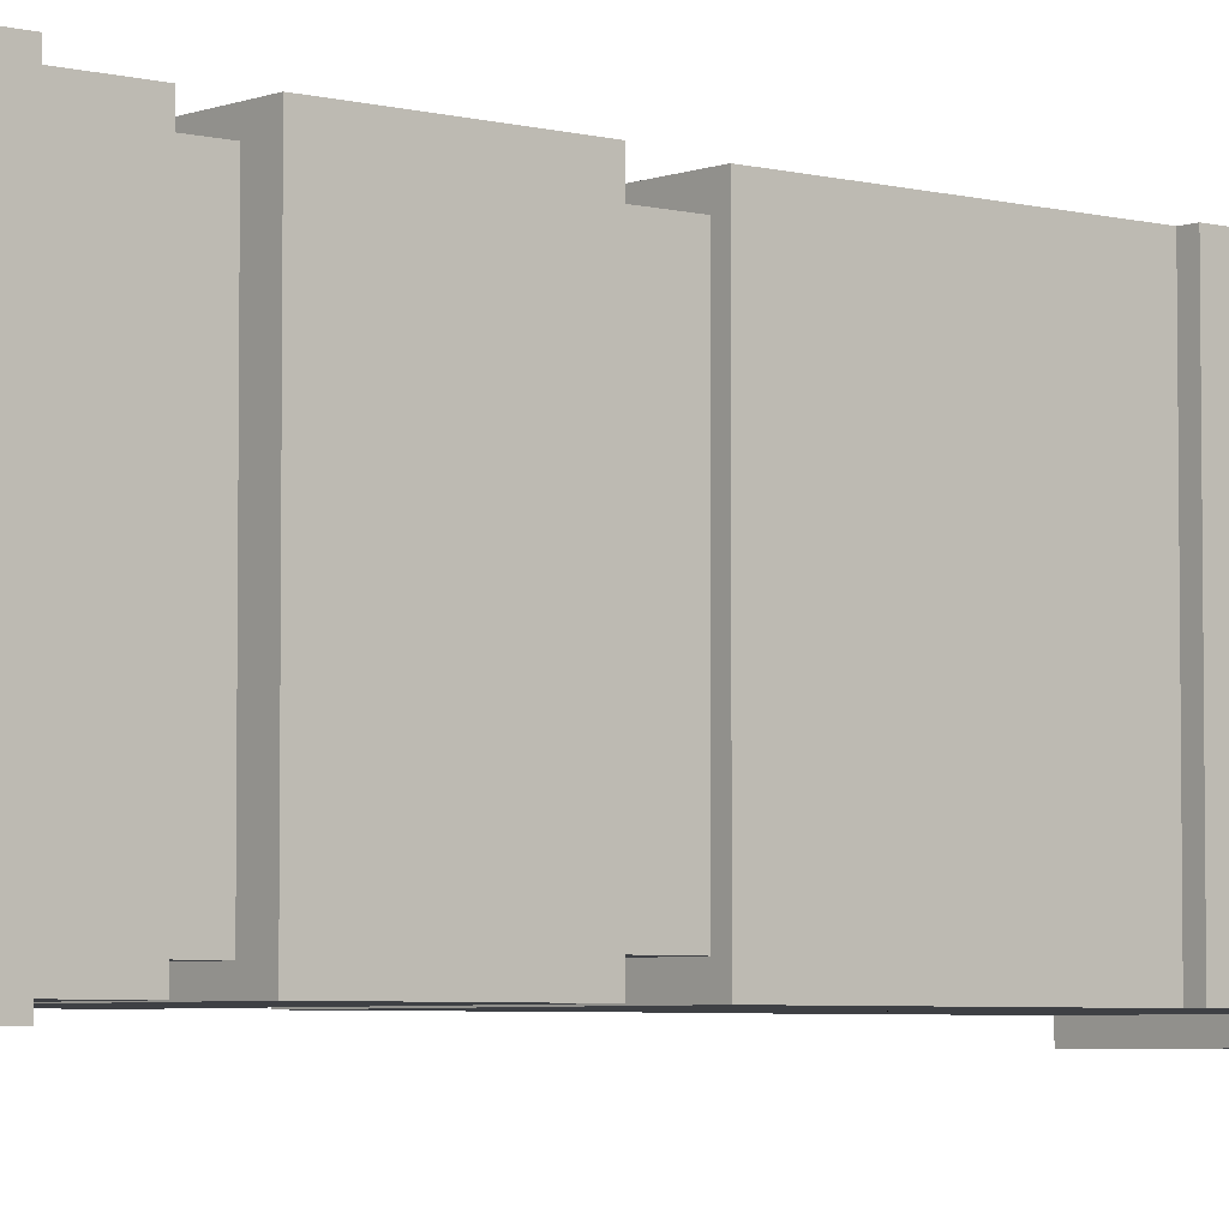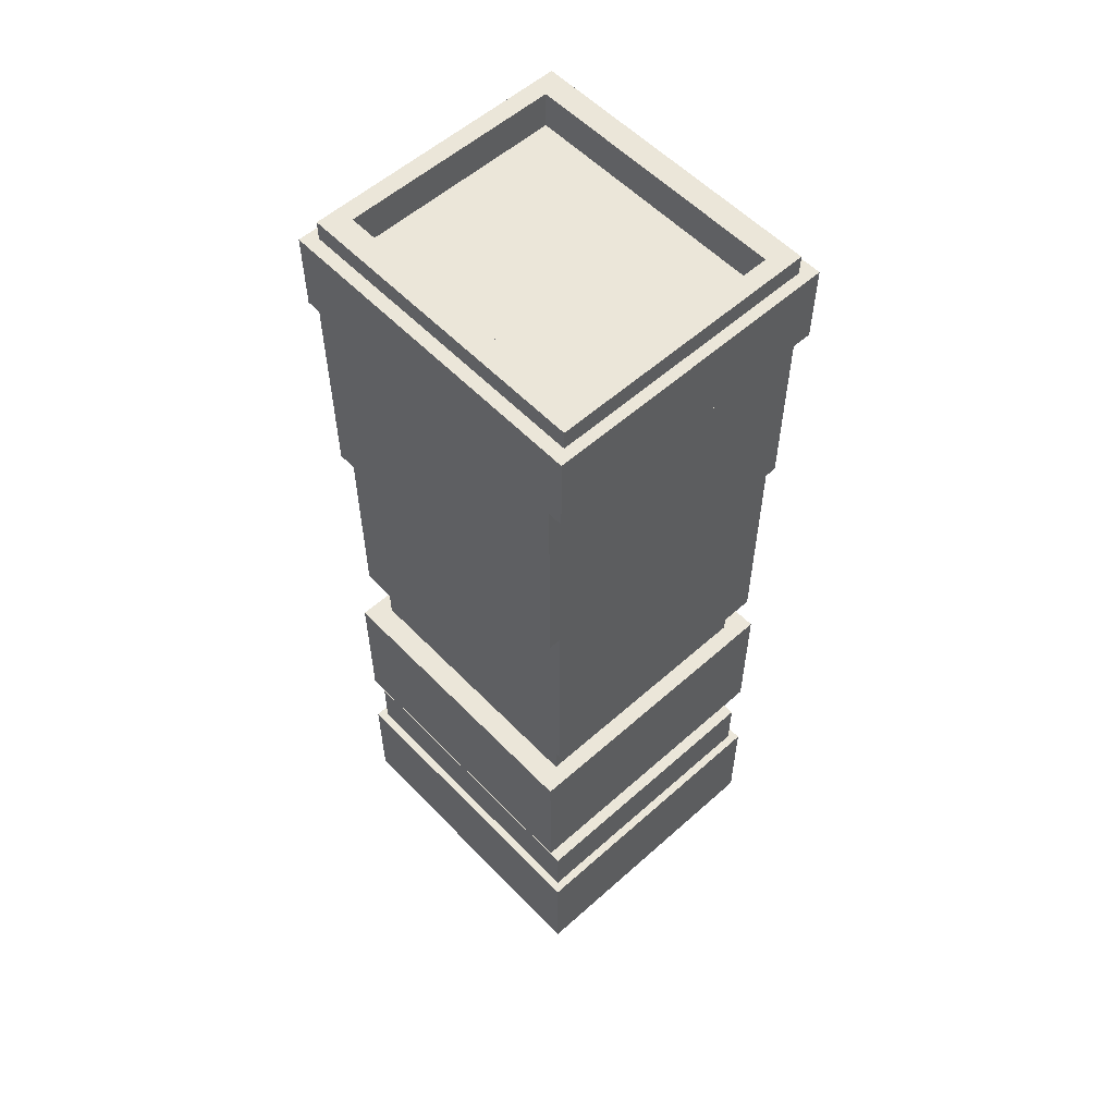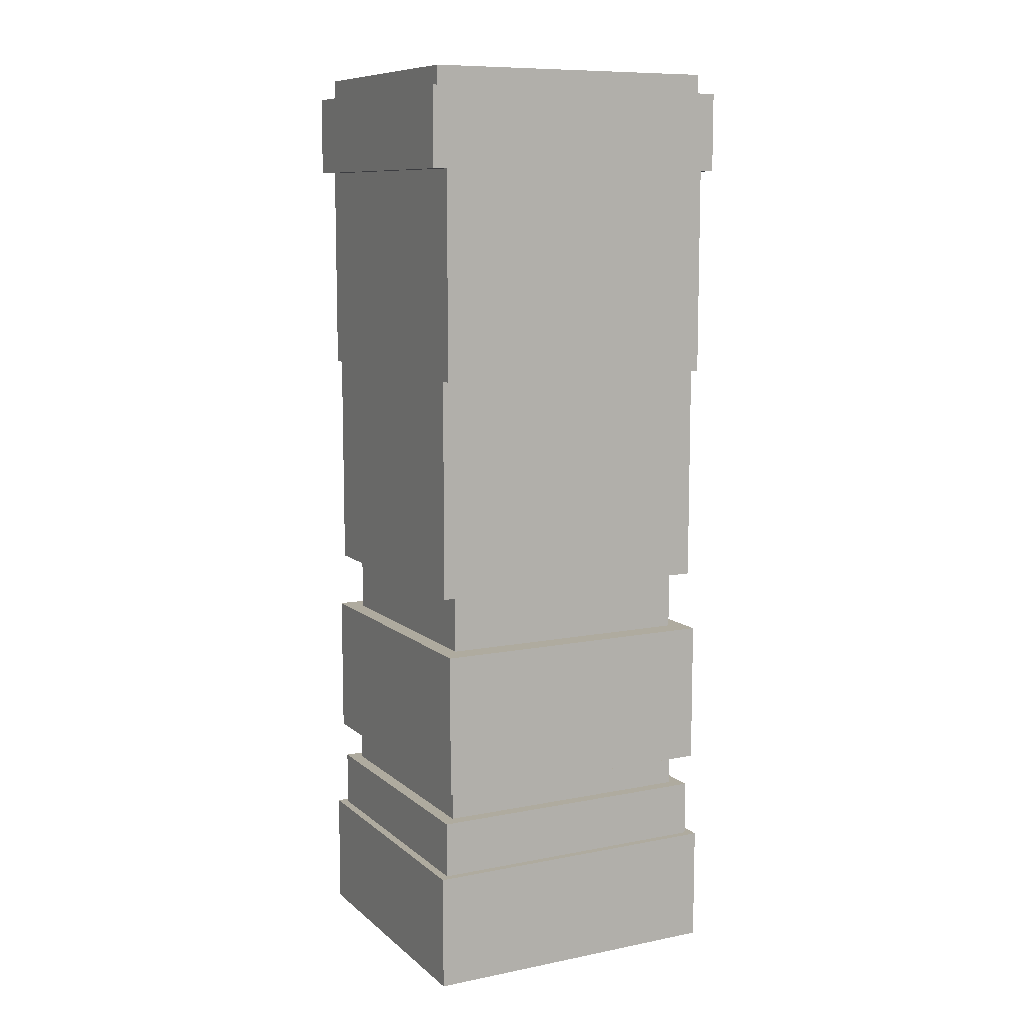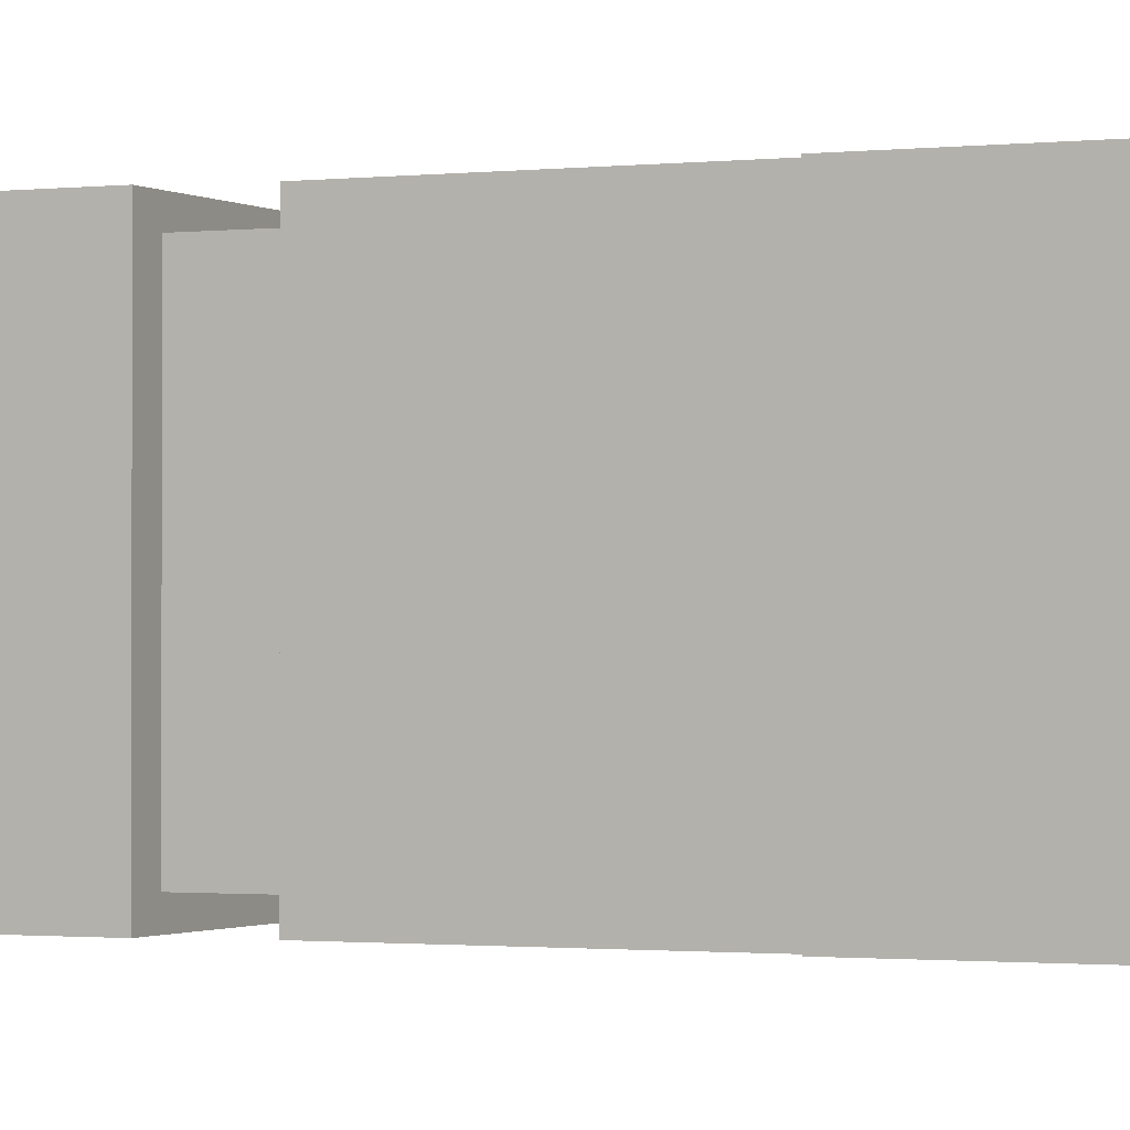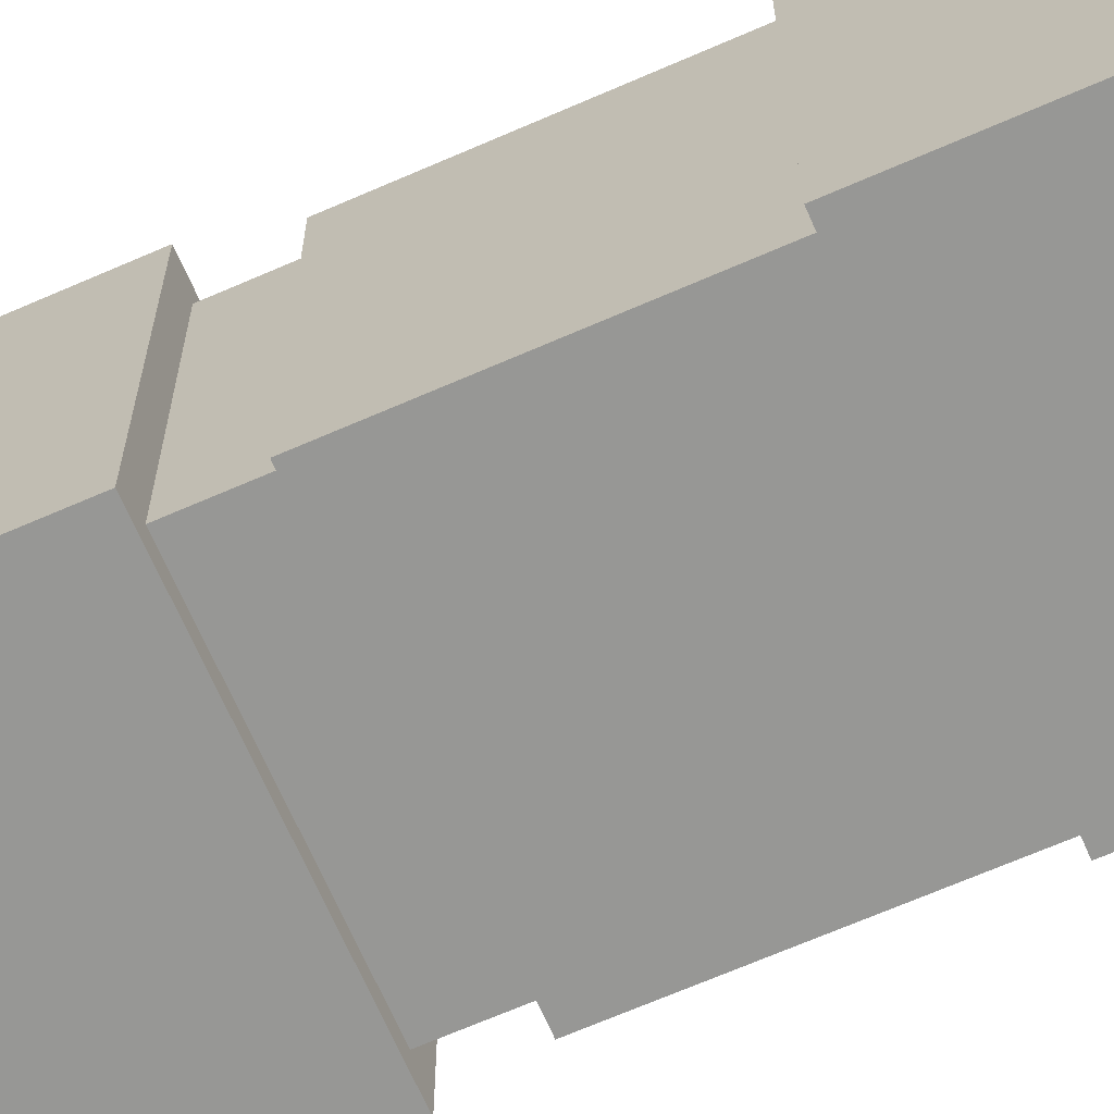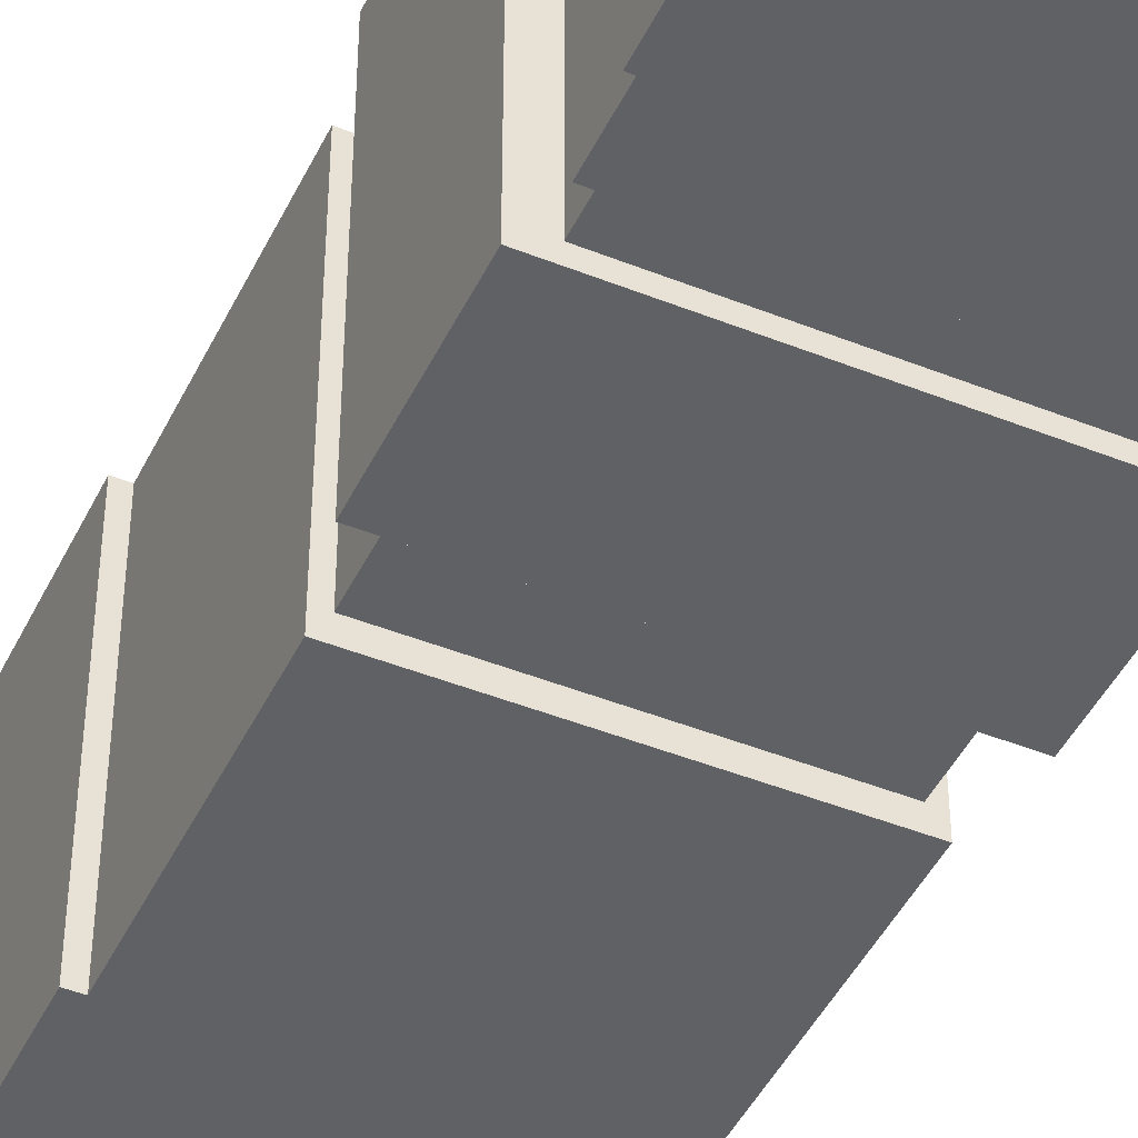
<metadata>
{"format":"obj","ext":"obj","renderer":"f3d","projection":"perspective","resolution":1024,"background":"white","views":[{"elev":-4.7,"azim":50.1,"up":"+Z"},{"elev":56.2,"azim":137.0,"up":"+Y"},{"elev":9.6,"azim":62.7,"up":"+Y"},{"elev":-1.1,"azim":114.9,"up":"+Z"},{"elev":-68.1,"azim":113.6,"up":"+Z"},{"elev":-45.4,"azim":-24.8,"up":"+Z"}]}
</metadata>
<code>
g default
v -0.7595 1.023 0.7142
v 0.6689 1.023 0.7142
v -0.7595 1.727 0.7142
v 0.6689 1.727 0.7142
v -0.7595 1.727 -0.7142
v 0.6689 1.727 -0.7142
v -0.7595 1.023 -0.7142
v 0.6689 1.023 -0.7142
v -0.6447 1.023 -0.6504
v 0.5541 1.023 -0.6504
v 0.5541 1.023 0.6504
v -0.6447 1.023 0.6504
v -0.6447 0.852 -0.6504
v 0.5541 0.852 -0.6504
v 0.5541 0.852 0.6504
v -0.6447 0.852 0.6504
v -0.709 0.852 -0.7142
v 0.6184 0.852 -0.7142
v 0.6184 0.852 0.7142
v -0.709 0.852 0.7142
v -0.709 0.5763 -0.7142
v 0.6184 0.5763 -0.7142
v 0.6184 0.5763 0.7142
v -0.709 0.5763 0.7142
v -0.6447 1.727 0.6317
v 0.5541 1.727 0.6317
v 0.5541 1.727 -0.6317
v -0.6447 1.727 -0.6317
v -0.6447 2.012 0.6317
v 0.5541 2.012 0.6317
v 0.5541 2.012 -0.6317
v -0.6447 2.012 -0.6317
v -0.6983 2.012 0.7142
v 0.6076 2.012 0.7142
v 0.6076 2.012 -0.7142
v -0.6983 2.012 -0.7142
v -0.6983 3.096 0.7142
v 0.6076 3.096 0.7142
v 0.6076 3.096 -0.7142
v -0.6983 3.096 -0.7142
v -0.7566 3.096 0.7142
v 0.6659 3.096 0.7142
v 0.6659 3.096 -0.7142
v -0.7566 3.096 -0.7142
v -0.7566 4.113 0.7142
v 0.6659 4.113 0.7142
v 0.6659 4.113 -0.7142
v -0.7566 4.113 -0.7142
v -0.7566 4.113 0.7844
v 0.6659 4.113 0.7844
v 0.6659 4.113 -0.7844
v -0.7566 4.113 -0.7844
v -0.7566 4.498 0.7844
v 0.6659 4.498 0.7844
v 0.6659 4.498 -0.7844
v -0.7566 4.498 -0.7844
v -0.6931 4.498 0.7314
v 0.6024 4.498 0.7314
v 0.6024 4.498 -0.7314
v -0.6931 4.498 -0.7314
v -0.6931 4.595 0.7314
v 0.6024 4.595 0.7314
v 0.6024 4.595 -0.7314
v -0.6931 4.595 -0.7314
v -0.5773 4.595 0.6443
v 0.4867 4.595 0.6443
v 0.4867 4.595 -0.6443
v -0.5773 4.595 -0.6443
v -0.5773 4.416 0.6443
v 0.4867 4.416 0.6443
v 0.4867 4.416 -0.6443
v -0.5773 4.416 -0.6443
v -0.7474 0.5763 -0.7556
v 0.6568 0.5763 -0.7556
v 0.6568 0.5763 0.7556
v -0.7474 0.5763 0.7556
v -0.7474 0.006202 -0.7556
v 0.6568 0.006202 -0.7556
v 0.6568 0.006202 0.7556
v -0.7474 0.006202 0.7556
g pCube1
f 1 2 4 3
f 5 6 8 7
f 77 78 79 80
f 2 8 6 4
f 7 1 3 5
f 7 8 10 9
f 8 2 11 10
f 2 1 12 11
f 1 7 9 12
f 9 10 14 13
f 10 11 15 14
f 11 12 16 15
f 12 9 13 16
f 13 14 18 17
f 14 15 19 18
f 15 16 20 19
f 16 13 17 20
f 17 18 22 21
f 18 19 23 22
f 19 20 24 23
f 20 17 21 24
f 3 4 26 25
f 4 6 27 26
f 6 5 28 27
f 5 3 25 28
f 25 26 30 29
f 26 27 31 30
f 27 28 32 31
f 28 25 29 32
f 29 30 34 33
f 30 31 35 34
f 31 32 36 35
f 32 29 33 36
f 33 34 38 37
f 34 35 39 38
f 35 36 40 39
f 36 33 37 40
f 37 38 42 41
f 38 39 43 42
f 39 40 44 43
f 40 37 41 44
f 41 42 46 45
f 42 43 47 46
f 43 44 48 47
f 44 41 45 48
f 45 46 50 49
f 46 47 51 50
f 47 48 52 51
f 48 45 49 52
f 49 50 54 53
f 50 51 55 54
f 51 52 56 55
f 52 49 53 56
f 53 54 58 57
f 54 55 59 58
f 55 56 60 59
f 56 53 57 60
f 57 58 62 61
f 58 59 63 62
f 59 60 64 63
f 60 57 61 64
f 61 62 66 65
f 62 63 67 66
f 63 64 68 67
f 64 61 65 68
f 65 66 70 69
f 66 67 71 70
f 67 68 72 71
f 68 65 69 72
f 21 22 74 73
f 22 23 75 74
f 23 24 76 75
f 24 21 73 76
f 73 74 78 77
f 74 75 79 78
f 75 76 80 79
f 76 73 77 80
f 70 71 72 69

</code>
